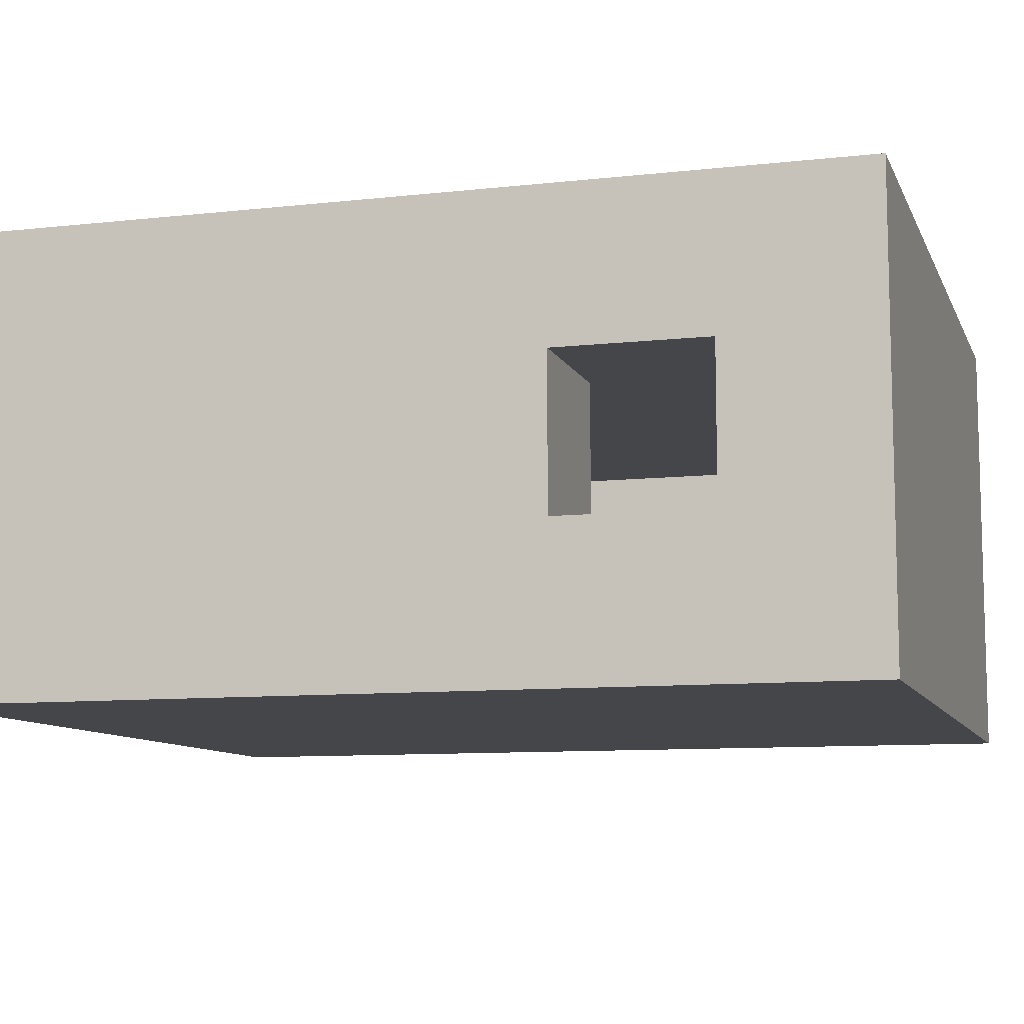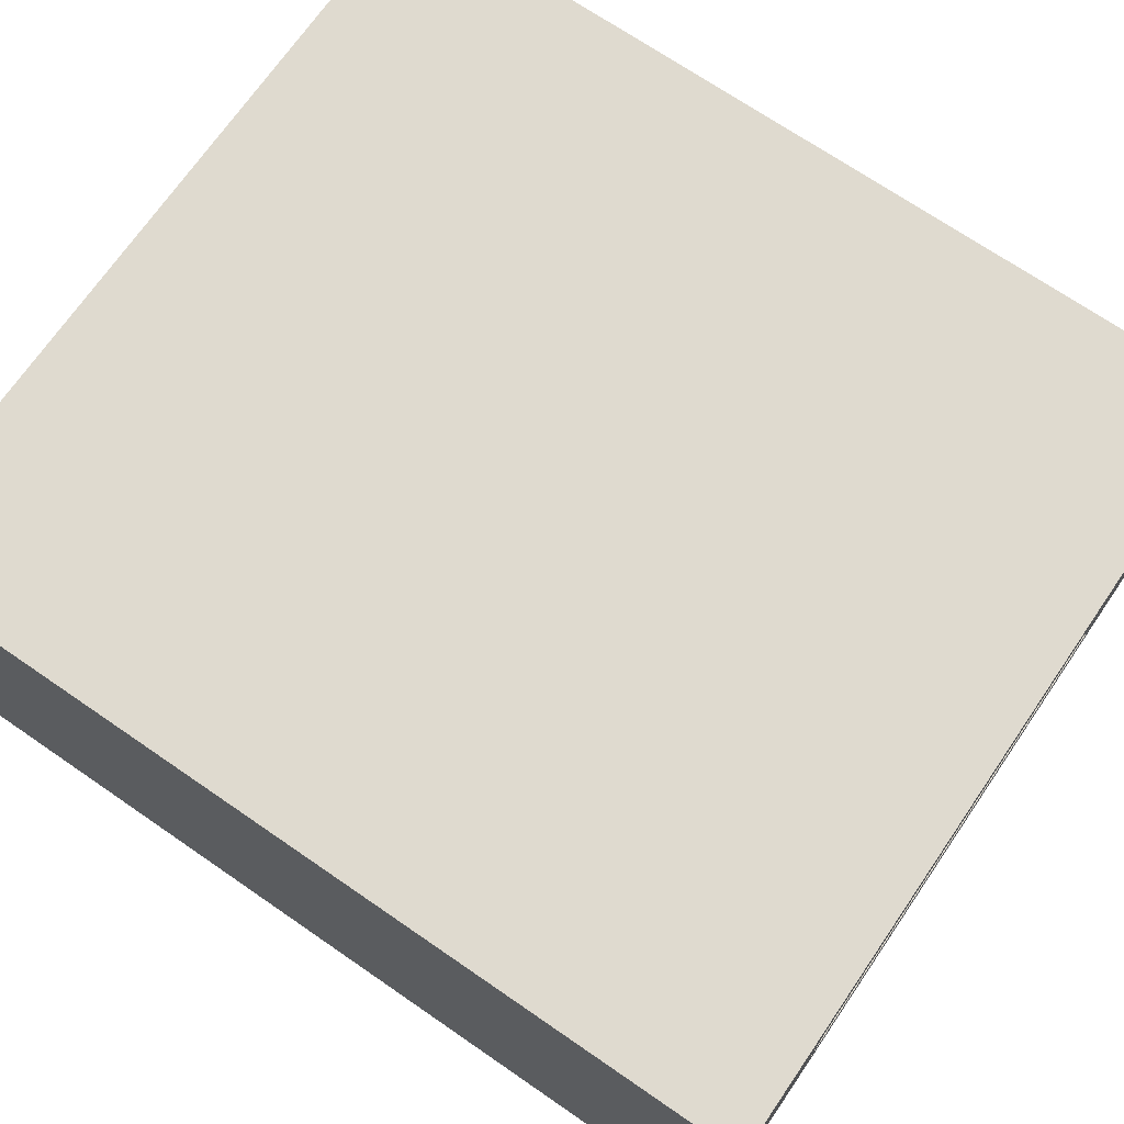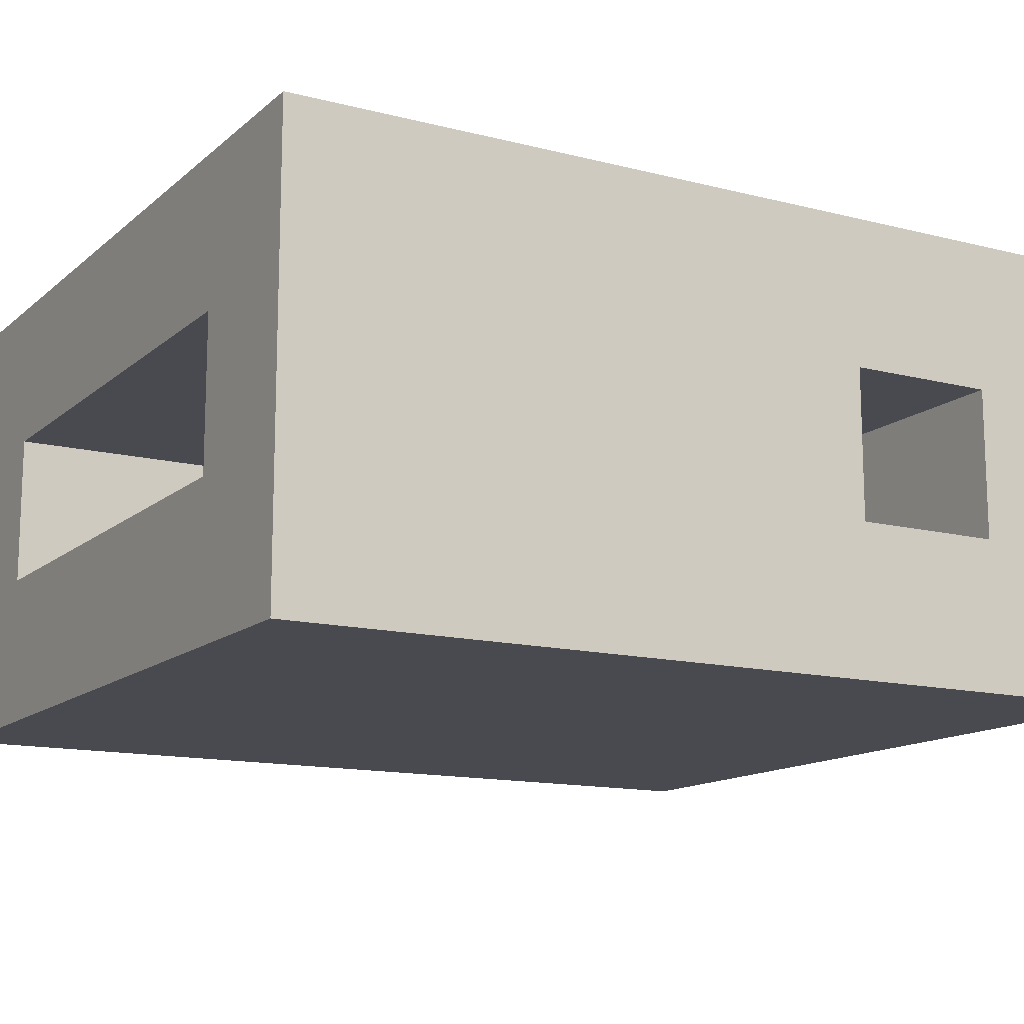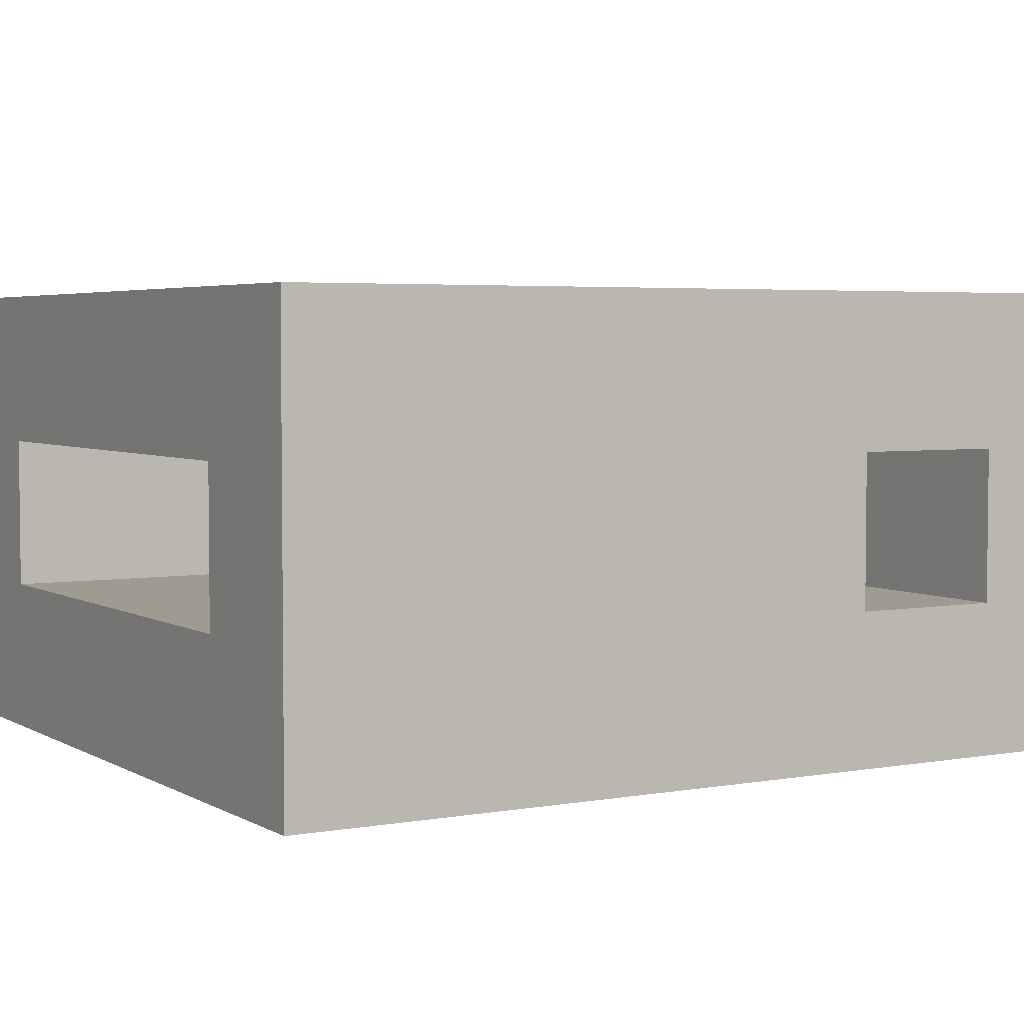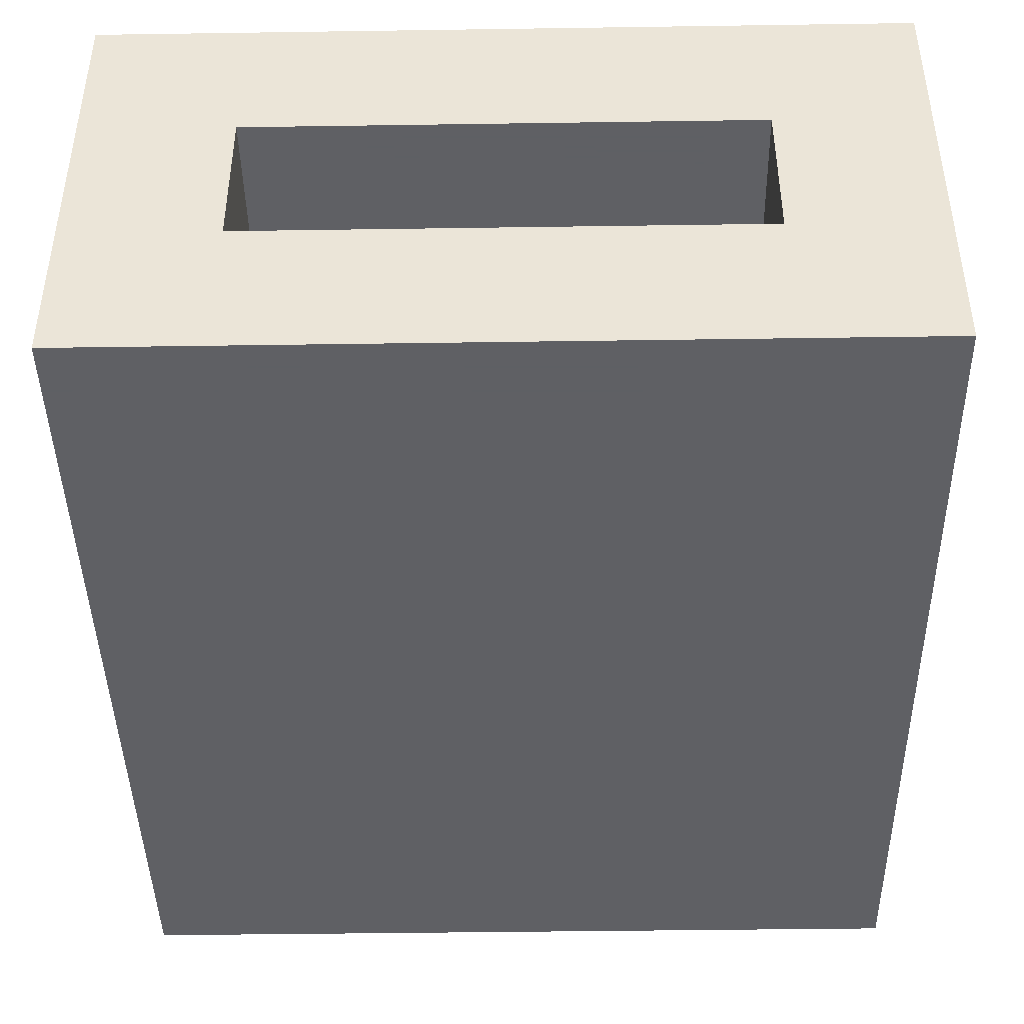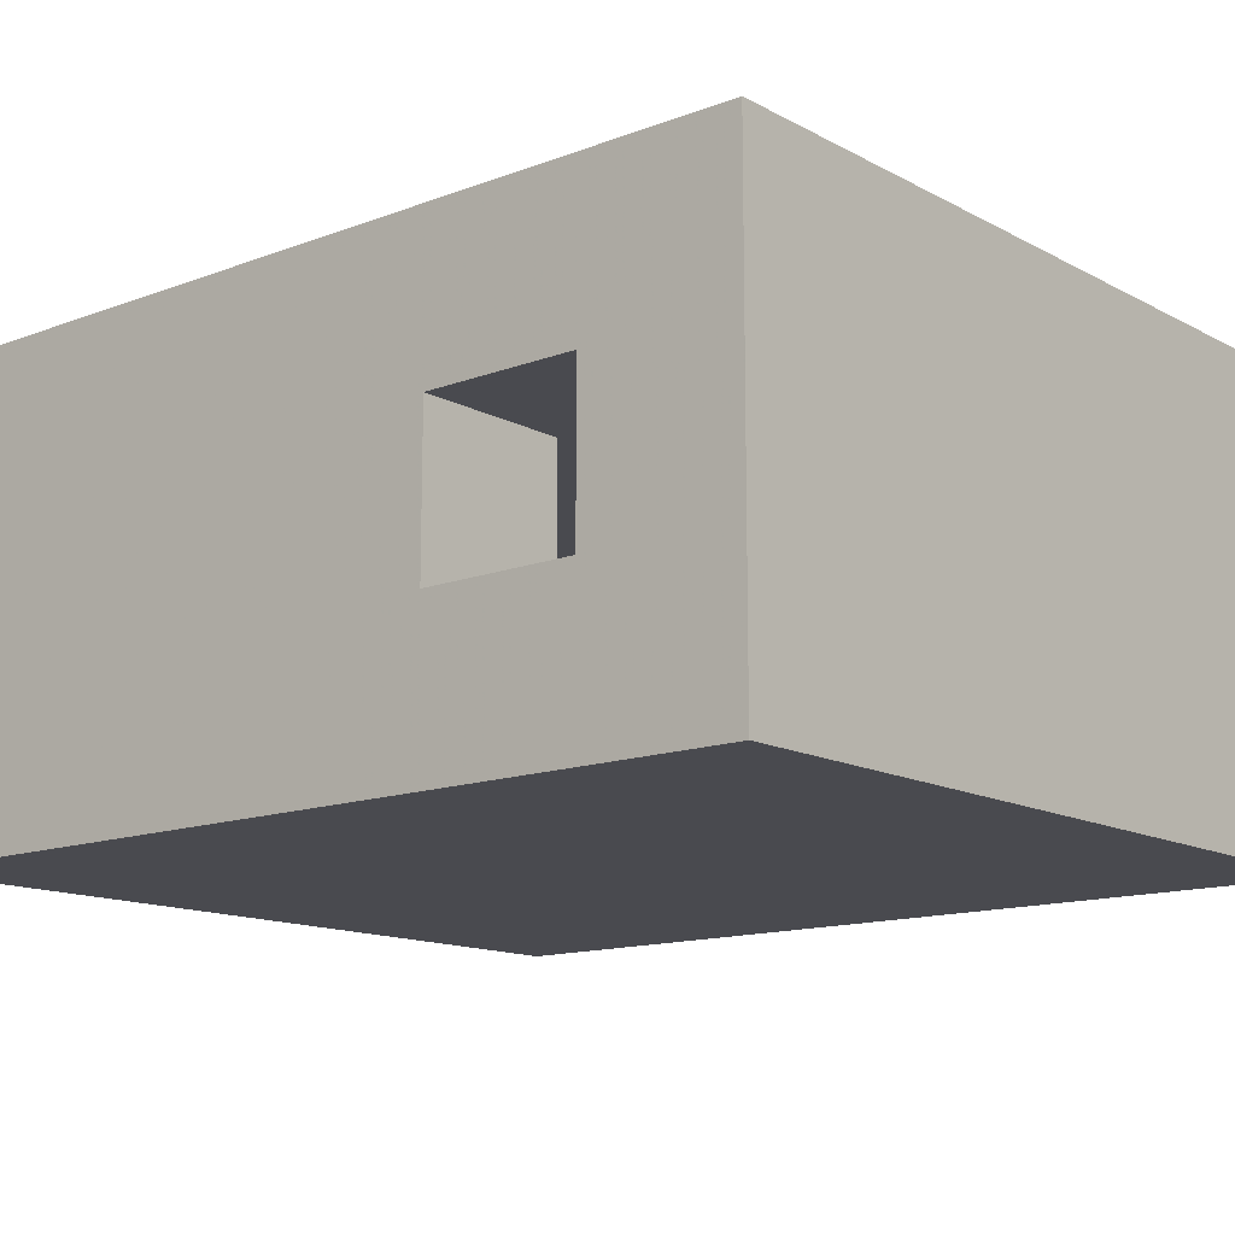
<metadata>
{"format":"obj","ext":"obj","renderer":"f3d","projection":"perspective","resolution":1024,"background":"white","views":[{"elev":-9.5,"azim":106.4,"up":"+Y"},{"elev":70.7,"azim":-55.5,"up":"+Y"},{"elev":-13.6,"azim":60.2,"up":"+Y"},{"elev":4.0,"azim":59.6,"up":"+Y"},{"elev":-43.2,"azim":1.0,"up":"+Y"},{"elev":-13.5,"azim":130.2,"up":"+Y"}]}
</metadata>
<code>
v -0.15 0.168 0.6284
v -0.15 0.09367 0.124
v -0.03923 0.01981 -0.15
v 0.5376 -0.15 0.6215
v 0.1145 -0.04139 -0.15
v 0.65 0.17 0.6562
v 0.1156 0 0
v -0.15 0.1121 0.2725
v 0.65 -0.15 0.06285
v -0.03324 0.3 -0.02967
v 0 0 0.1325
v 0.05663 -0.15 0.1972
v -0.15 0.04975 -0.02998
v 0.2215 0.3 0.3302
v 0.04657 -0.15 0.6192
v -0.15 -0.05574 0.6636
v 0.2995 0 0.75
v 0.3915 0.15 0.602
v 0.1462 0.15 0.75
v 0.65 0.03174 0.2868
v 0.2602 0 0
v 0.3758 0.3 0.1396
v 0.5 0.15 0.3239
v 0.4099 0.3 -0.03898
v 0.1751 0.3 0.4616
v 0.5109 -0.15 0.75
v -0.15 -0.06666 0.06196
v 0.3212 0.15 0.75
v 0.5233 0.3 0.6514
v 0.1374 -0.15 0.4635
v 0.1737 0 0.1517
v 0 0 0.4351
v 0.65 -0.01175 0.4667
v 0 0.08062 0.08688
v -0.15 -0.15 0.1997
v 0.65 0.09627 0.5632
v 0.65 0.3 0.4007
v 0.1359 -0.15 0.01275
v 0.5 0 0.507
v 0.2065 -0.15 0.3094
v 0.5 0 0.15
v 0.05077 0.3 0.3246
v -0.15 0.3 -0.15
v 0.5 0.05965 0.2616
v 0.5 0.15 0.15
v 0.4091 0.15 0
v 0.65 0.15 0.15
v 0.3726 0 0.6303
v 0.1144 0.08227 0
v 0.65 0 0.15
v 0.3124 0.3 0.5822
v 0 0.15 0
v 0.65 -0.15 0.5548
v 0.5 0.15 0.75
v 0.65 0.3 -0.15
v 0.1514 0.3 0.1966
v 0 0.15 0.75
v 0.5 0 0.75
v 0.65 0 0
v 0 0 0
v 0 0.15 0.211
v 0.5045 0.3 0.3473
v 0 0 0.75
v 0.05903 -0.15 0.75
v -0.15 -0.15 0.75
v 0.2354 0.3 0.75
v 0.65 -0.15 0.75
v 0.3504 0 0.3979
v 0.65 0.3 0.24
v 0.65 0.3 0.75
v 0.4822 -0.01253 -0.15
v 0.28 0.3 -0.15
v -0.15 -0.15 -0.15
v 0.3926 0.1431 -0.15
v -0.15 -0.15 0.3839
v 0.65 -0.15 -0.15
v 0.1321 0.3 0.607
v 0.1094 0.15 0.3249
v 0 0 0.5993
v -0.15 0.3 0.75
v -0.15 0.3 -0.007178
v 0.2837 0.02808 -0.15
v 0.5317 0.1649 -0.15
v 0.65 0.15 0
v 0.01129 -0.15 0.3349
v 0.1304 0 0.75
v 0.489 0.3 0.2035
v 0 0.15 0.4091
v 0.387 -0.15 0.5923
v -0.15 -0.04629 0.2387
v 0.3118 -0.15 0.4505
v 0.2756 0.3 0.1953
v 0.65 0.09665 -0.15
v -0.01756 -0.15 0.05466
v -0.006499 0.1904 -0.15
v 0.07577 0.3 -0.15
v -0.06348 -0.15 0.6405
v -0.15 0.1004 -0.15
v 0.4636 0.3 -0.15
v 0 0.07722 0.5851
v 0.65 -0.15 0.3782
v -0.15 0.1751 0.4191
v 0.65 0.07556 0.75
v 0.211 -0.15 0.75
v 0.24 0.15 0.3273
v 0.1489 0.15 0.5117
v 0.5463 0.3 -0.04266
v -0.15 -0.005377 0.3806
v 0.2946 0 0.5151
v 0.2103 -0.15 -0.15
v -0.15 0.3 0.327
v -0.15 -0.05596 0.4898
v 0 0 0.278
v 0.1962 0 0.6226
v 0.3258 0 0.1868
v -0.15 0.3 0.1437
v 0.3263 0.15 0.1976
v 0.4077 -0.15 0.3225
v -0.15 0.07943 0.75
v 0.266 0.15 0.5582
v -0.15 -0.15 0.0345
v -0.02553 -0.15 0.4895
v 0.05471 0.3 0.75
v 0.493 -0.15 0.4729
v 0.3602 -0.15 0.75
v 0.4936 -0.15 0.2128
v 0.4192 0.3 0.75
v -0.15 0.07337 0.5012
v 0.1423 -0.15 0.6327
v 0.1491 0.15 0.157
v 0.409 -0.15 -0.15
v 0.1973 0.1766 -0.15
v 0.3702 0.3 0.2838
v -0.02708 0.3 0.6257
v 0.2883 0.3 0.03197
v 0.65 0.3 0.5564
v 0.2272 0.15 0
v 0.5 0.0584 0.4035
v -0.15 0.04107 0.61
v 0.1753 0 0.3201
v -0.15 -0.15 0.5876
v 0.5 0 0.3114
v -0.15 0.3 0.5345
v -0.0002833 0.3 0.4709
v 0.65 0.1819 0.3
v 0.2429 -0.15 0.5905
v 0.65 0.3 0.06943
v 0.65 0.1483 0.433
v 0.5 0.15 0.5546
v 0.65 -0.15 0.2222
v 0.2836 -0.15 0.1429
v -0.005109 -0.15 -0.15
v -0.15 0.1762 -0.001253
v 0.1299 0.3 0.009435
v 0.4925 0.3 0.4995
v 0.3049 -0.15 -0.02147
v 0.4964 0.3 0.06935
v 0.3468 0.3 0.4261
v 0.1093 0.07844 -0.15
v 0.4603 0 0
v 0.65 -0.002321 0.6502
v -0.002715 0.3 0.1616
v 0.1583 0 0.4777
v 0.3778 0.15 0.3952
v 0.4758 -0.15 0.0172
v 0 0.15 0.6001
f 116 81 153
f 116 10 81
f 139 1 128
f 119 1 139
f 111 102 143
f 101 126 150
f 126 101 118
f 53 124 101
f 165 126 151
f 118 124 91
f 65 141 97
f 87 22 133
f 69 87 62
f 8 2 90
f 27 90 2
f 95 159 3
f 26 4 67
f 7 49 60
f 7 11 31
f 2 8 116
f 50 47 20
f 34 61 11
f 35 94 12
f 73 27 13
f 153 2 116
f 33 101 20
f 150 9 50
f 133 22 92
f 22 87 157
f 90 108 8
f 24 72 135
f 102 108 128
f 154 135 72
f 4 26 89
f 26 67 58
f 136 155 29
f 37 136 148
f 79 32 100
f 70 6 136
f 32 79 163
f 148 36 33
f 75 122 141
f 97 122 15
f 141 16 112
f 26 58 125
f 28 18 54
f 57 19 123
f 109 163 114
f 125 89 26
f 158 155 62
f 65 63 119
f 44 142 138
f 111 143 144
f 166 88 106
f 44 138 23
f 84 59 93
f 55 107 147
f 143 1 80
f 55 99 107
f 139 128 112
f 120 106 105
f 55 83 99
f 123 80 57
f 74 83 71
f 145 37 148
f 5 82 110
f 28 54 127
f 77 25 144
f 83 74 99
f 144 42 111
f 99 74 72
f 94 121 152
f 94 152 38
f 98 153 43
f 130 78 61
f 67 53 161
f 85 40 30
f 30 91 146
f 142 68 39
f 96 10 154
f 156 151 38
f 162 111 42
f 46 160 84
f 46 117 137
f 70 103 6
f 47 45 84
f 109 114 48
f 96 43 10
f 137 21 46
f 79 100 63
f 69 147 87
f 59 50 9
f 80 123 134
f 159 82 5
f 33 20 148
f 81 43 153
f 102 8 108
f 73 152 121
f 107 157 147
f 60 49 52
f 119 139 16
f 18 164 149
f 127 29 51
f 78 106 88
f 127 66 28
f 25 158 14
f 27 35 90
f 98 3 73
f 149 54 18
f 163 140 32
f 165 9 126
f 23 149 164
f 17 125 58
f 124 118 101
f 71 131 82
f 93 55 84
f 121 35 27
f 12 94 38
f 125 17 104
f 15 129 64
f 67 161 103
f 133 62 87
f 154 56 135
f 106 120 19
f 81 10 43
f 7 21 49
f 65 64 63
f 61 34 52
f 149 23 138
f 93 59 76
f 166 57 100
f 96 72 132
f 120 18 28
f 23 117 45
f 164 117 23
f 86 63 64
f 75 35 85
f 13 2 153
f 61 52 130
f 113 88 32
f 2 13 27
f 70 54 103
f 145 20 47
f 55 93 83
f 19 28 66
f 160 115 41
f 101 33 53
f 145 47 69
f 139 112 16
f 76 71 93
f 41 45 50
f 92 14 133
f 135 92 22
f 50 59 41
f 159 95 132
f 21 7 31
f 162 154 10
f 58 103 54
f 75 90 35
f 47 50 45
f 113 32 140
f 131 110 82
f 66 123 19
f 82 132 74
f 36 161 33
f 133 158 62
f 91 30 40
f 23 45 44
f 145 148 20
f 148 136 36
f 83 93 71
f 140 31 113
f 70 127 54
f 156 38 110
f 137 52 49
f 17 58 48
f 77 66 51
f 91 40 118
f 6 36 136
f 109 68 163
f 86 104 17
f 73 3 152
f 59 84 160
f 25 14 42
f 58 149 39
f 105 164 120
f 75 85 122
f 132 82 159
f 9 76 59
f 9 165 76
f 77 51 25
f 56 42 14
f 40 12 151
f 75 108 90
f 97 141 122
f 62 155 37
f 60 52 34
f 63 100 57
f 150 20 101
f 130 105 78
f 47 84 147
f 85 12 40
f 115 140 68
f 130 117 105
f 60 11 7
f 104 64 129
f 122 30 15
f 53 67 4
f 104 146 125
f 46 45 117
f 127 51 66
f 118 151 126
f 157 24 22
f 68 142 115
f 17 48 114
f 38 151 12
f 66 77 123
f 8 102 111
f 76 165 131
f 41 44 45
f 31 140 115
f 80 134 143
f 57 166 19
f 51 158 25
f 127 70 29
f 72 96 154
f 147 69 47
f 75 141 112
f 64 104 86
f 129 15 30
f 154 162 56
f 82 74 71
f 89 125 146
f 48 39 109
f 98 73 13
f 157 87 147
f 103 58 67
f 31 115 21
f 53 33 161
f 119 16 65
f 108 112 128
f 113 11 61
f 160 41 59
f 37 69 62
f 141 65 16
f 143 102 1
f 129 146 104
f 15 64 97
f 151 118 40
f 146 129 30
f 144 134 77
f 65 97 64
f 135 22 24
f 158 51 155
f 134 144 143
f 57 119 63
f 150 126 9
f 52 137 130
f 89 91 124
f 146 91 89
f 92 135 56
f 103 161 6
f 105 117 164
f 150 50 20
f 63 86 79
f 42 144 25
f 60 34 11
f 42 56 162
f 18 120 164
f 72 24 99
f 152 5 110
f 156 131 165
f 110 131 156
f 21 115 160
f 137 49 21
f 130 137 117
f 55 147 84
f 116 162 10
f 73 121 27
f 95 3 98
f 46 84 45
f 61 78 88
f 110 38 152
f 96 132 95
f 142 41 115
f 11 113 31
f 158 133 14
f 160 46 21
f 5 152 3
f 134 123 77
f 36 6 161
f 136 37 155
f 43 96 95
f 122 85 30
f 138 39 149
f 54 149 58
f 155 51 29
f 75 112 108
f 142 44 41
f 88 113 61
f 116 111 162
f 119 80 1
f 89 124 4
f 37 145 69
f 111 116 8
f 163 68 140
f 153 98 13
f 136 29 70
f 157 107 24
f 68 109 39
f 128 1 102
f 3 159 5
f 88 100 32
f 76 131 71
f 86 17 114
f 39 48 58
f 78 105 106
f 98 43 95
f 151 156 165
f 166 100 88
f 53 4 124
f 39 138 142
f 121 94 35
f 14 92 56
f 35 12 85
f 107 99 24
f 132 72 74
f 79 114 163
f 114 79 86
f 28 19 120
f 119 57 80
f 106 19 166

</code>
